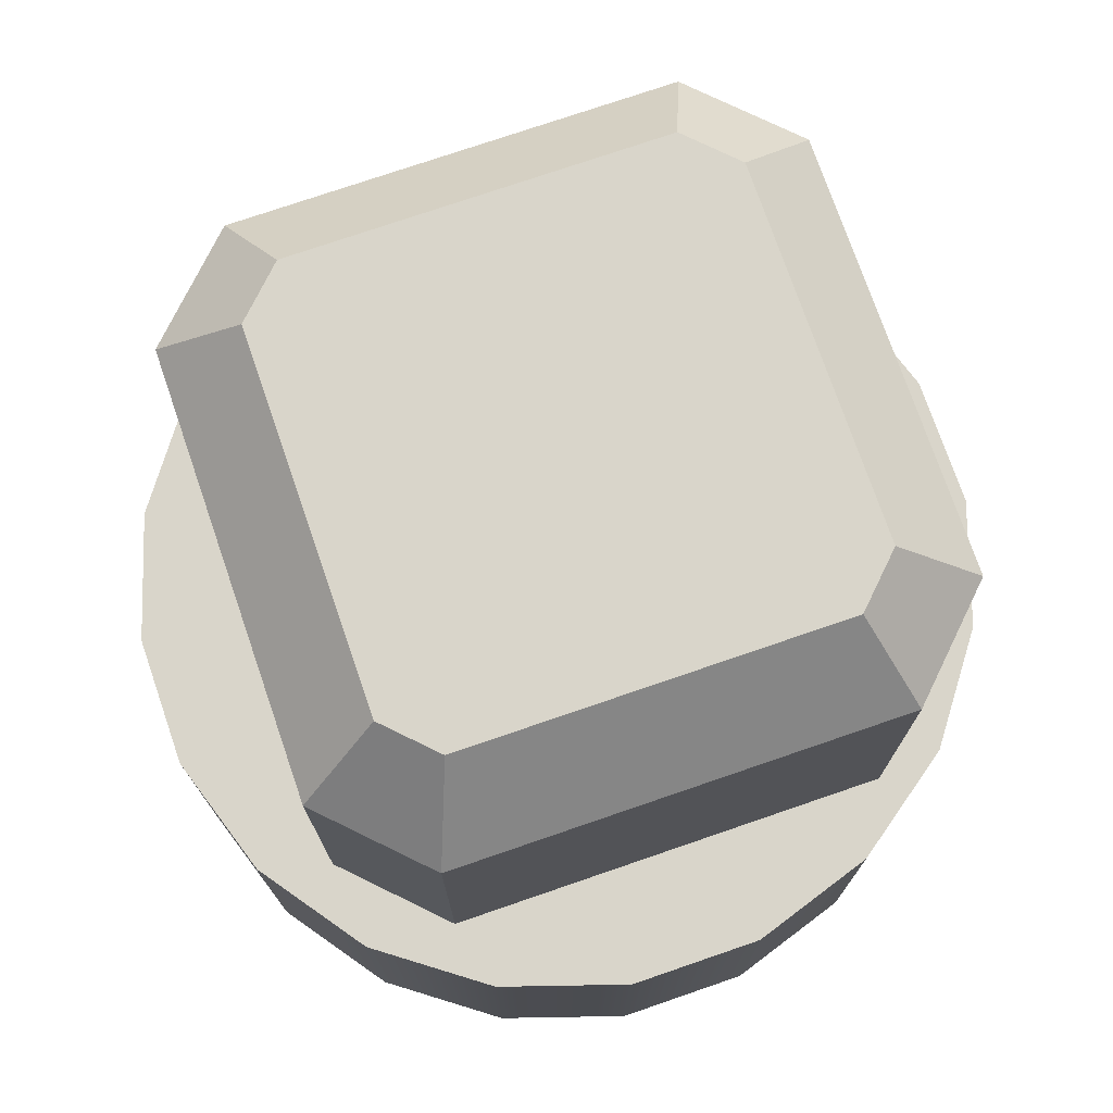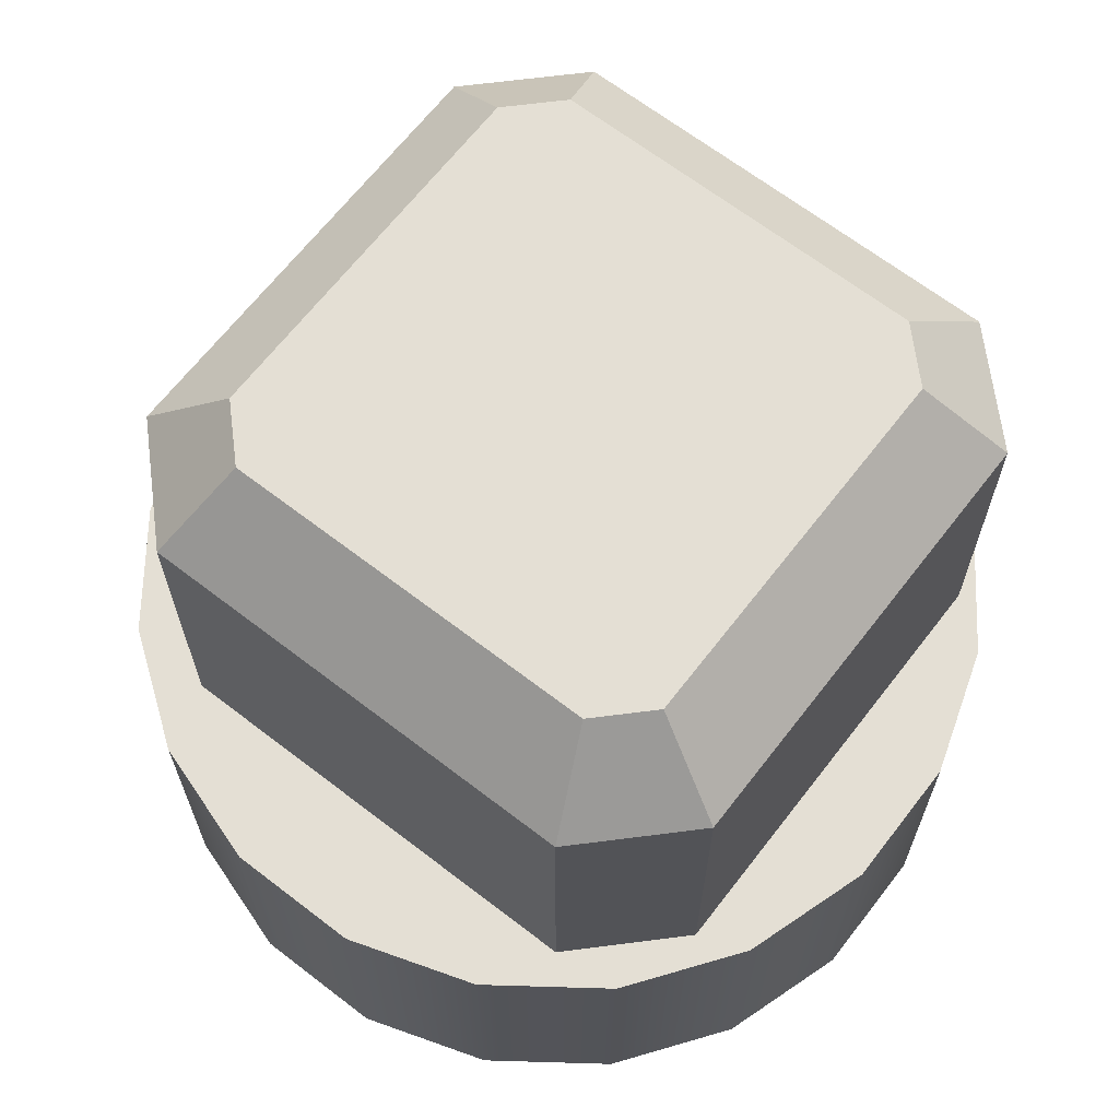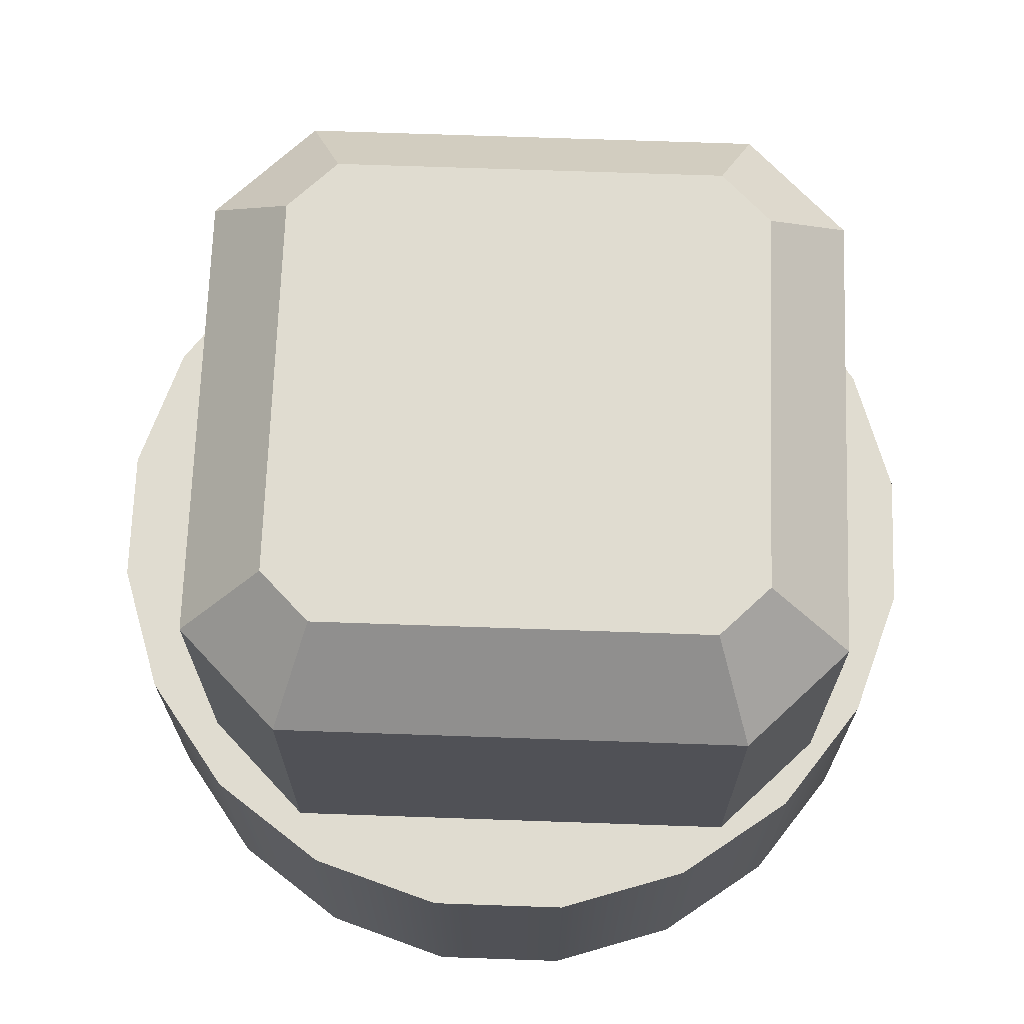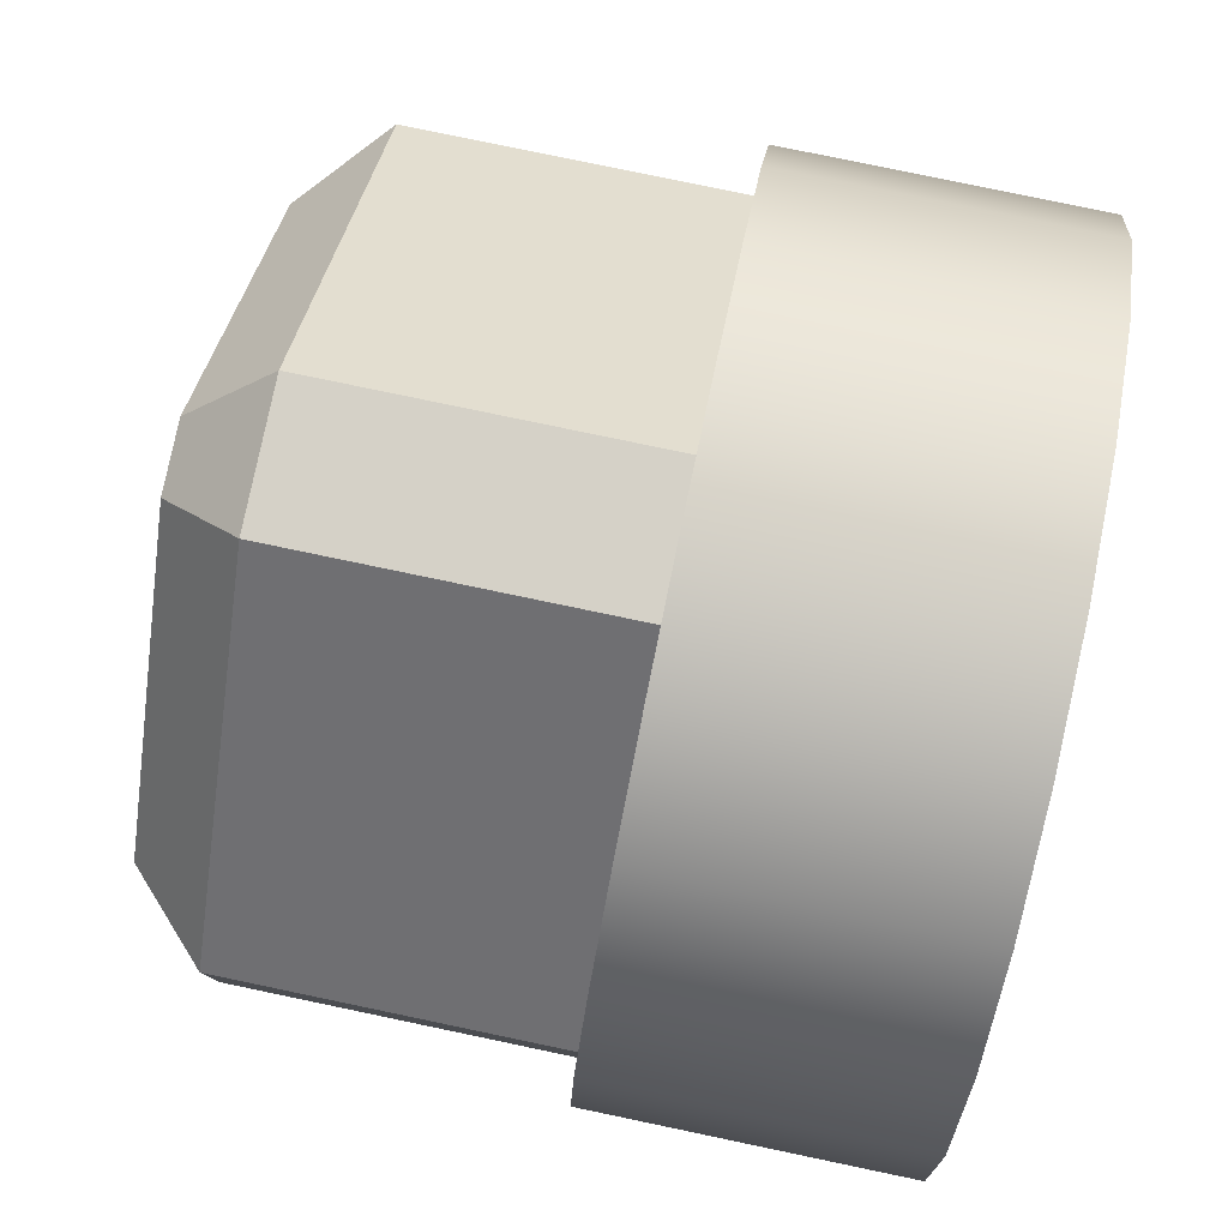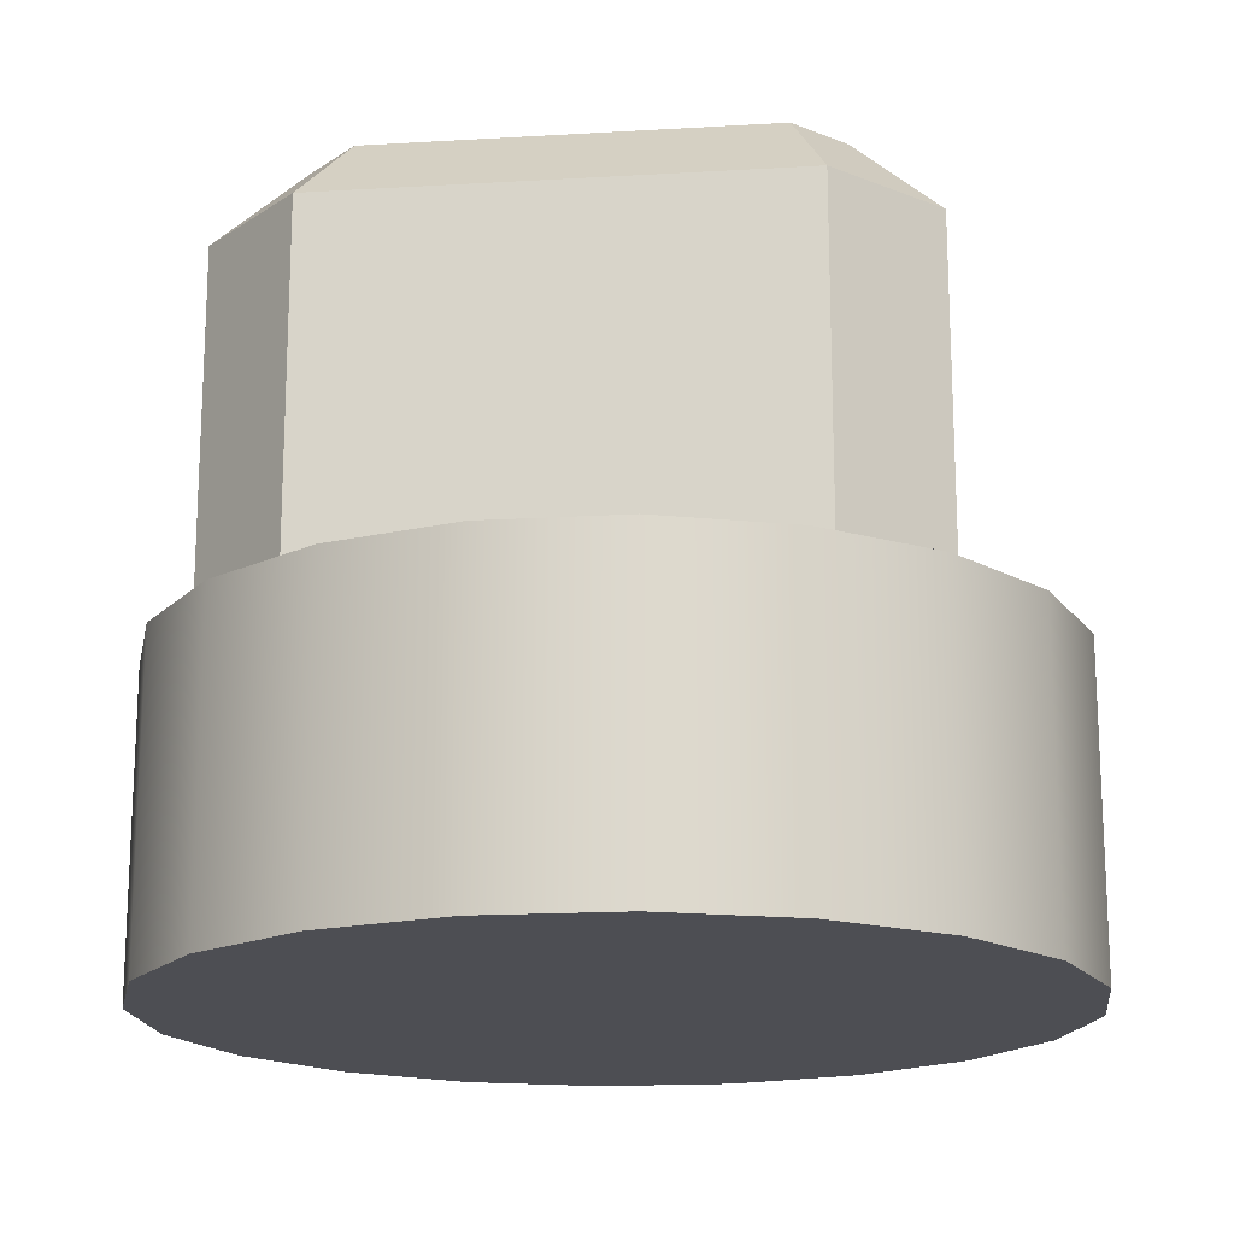
<metadata>
{"format":"obj","ext":"obj","renderer":"f3d","projection":"perspective","resolution":1024,"background":"white","views":[{"elev":74.7,"azim":-154.0,"up":"+Z"},{"elev":66.3,"azim":-97.3,"up":"+Z"},{"elev":69.5,"azim":-43.0,"up":"+Z"},{"elev":79.7,"azim":101.8,"up":"+Y"},{"elev":-17.4,"azim":51.7,"up":"+Z"}]}
</metadata>
<code>
g default
v -0.4633 1.071 0.4636
v -0.4633 1.09 0.4636
v -0.4011 1.133 0.4636
v -0.4198 1.133 0.4636
v -0.4198 1.028 0.4636
v -0.4011 1.028 0.4636
v -0.3576 1.071 0.4636
v -0.3576 1.09 0.4636
v -0.4521 1.085 0.5516
v -0.4633 1.09 0.5404
v -0.4151 1.122 0.5516
v -0.4198 1.133 0.5404
v -0.4521 1.076 0.5516
v -0.4633 1.071 0.5404
v -0.4058 1.122 0.5516
v -0.4011 1.133 0.5404
v -0.4058 1.039 0.5516
v -0.4011 1.028 0.5404
v -0.3688 1.076 0.5516
v -0.3576 1.071 0.5404
v -0.4151 1.039 0.5516
v -0.4198 1.028 0.5404
v -0.3688 1.085 0.5516
v -0.3576 1.09 0.5404
v -0.3543 1.101 0.4524
v -0.3627 1.117 0.4524
v -0.3757 1.13 0.4524
v -0.3921 1.139 0.4524
v -0.4103 1.141 0.4524
v -0.4285 1.139 0.4524
v -0.445 1.13 0.4524
v -0.458 1.117 0.4524
v -0.4664 1.101 0.4524
v -0.4692 1.082 0.4524
v -0.4664 1.064 0.4524
v -0.458 1.048 0.4524
v -0.445 1.035 0.4524
v -0.4285 1.026 0.4524
v -0.4103 1.024 0.4524
v -0.3921 1.026 0.4524
v -0.3757 1.035 0.4524
v -0.3627 1.048 0.4524
v -0.3543 1.064 0.4524
v -0.3514 1.082 0.4524
v -0.3543 1.101 0.4949
v -0.3627 1.117 0.4949
v -0.3757 1.13 0.4949
v -0.3921 1.139 0.4949
v -0.4103 1.141 0.4949
v -0.4285 1.139 0.4949
v -0.445 1.13 0.4949
v -0.458 1.117 0.4949
v -0.4664 1.101 0.4949
v -0.4692 1.082 0.4949
v -0.4664 1.064 0.4949
v -0.458 1.048 0.4949
v -0.445 1.035 0.4949
v -0.4285 1.026 0.4949
v -0.4103 1.024 0.4949
v -0.3921 1.026 0.4949
v -0.3757 1.035 0.4949
v -0.3627 1.048 0.4949
v -0.3543 1.064 0.4949
v -0.3514 1.082 0.4949
v -0.4103 1.082 0.4524
v -0.4103 1.082 0.4949
g pCube69
f 1 2 4 3 8 7 6 5
f 9 10 14 13
f 10 9 11 12
f 12 11 15 16
f 13 14 22 21
f 16 15 23 24
f 17 18 20 19
f 18 17 21 22
f 19 20 24 23
f 2 10 12 4
f 18 6 7 20
f 24 8 3 16
f 5 22 14 1
f 21 17 19 23 15 11 9 13
f 14 10 2 1
f 12 16 3 4
f 18 22 5 6
f 24 20 7 8
f 25 26 46 45
f 26 27 47 46
f 27 28 48 47
f 28 29 49 48
f 29 30 50 49
f 30 31 51 50
f 31 32 52 51
f 32 33 53 52
f 33 34 54 53
f 34 35 55 54
f 35 36 56 55
f 36 37 57 56
f 37 38 58 57
f 38 39 59 58
f 39 40 60 59
f 40 41 61 60
f 41 42 62 61
f 42 43 63 62
f 43 44 64 63
f 44 25 45 64
f 26 25 65
f 27 26 65
f 28 27 65
f 29 28 65
f 30 29 65
f 31 30 65
f 32 31 65
f 33 32 65
f 34 33 65
f 35 34 65
f 36 35 65
f 37 36 65
f 38 37 65
f 39 38 65
f 40 39 65
f 41 40 65
f 42 41 65
f 43 42 65
f 44 43 65
f 25 44 65
f 45 46 66
f 46 47 66
f 47 48 66
f 48 49 66
f 49 50 66
f 50 51 66
f 51 52 66
f 52 53 66
f 53 54 66
f 54 55 66
f 55 56 66
f 56 57 66
f 57 58 66
f 58 59 66
f 59 60 66
f 60 61 66
f 61 62 66
f 62 63 66
f 63 64 66
f 64 45 66

</code>
